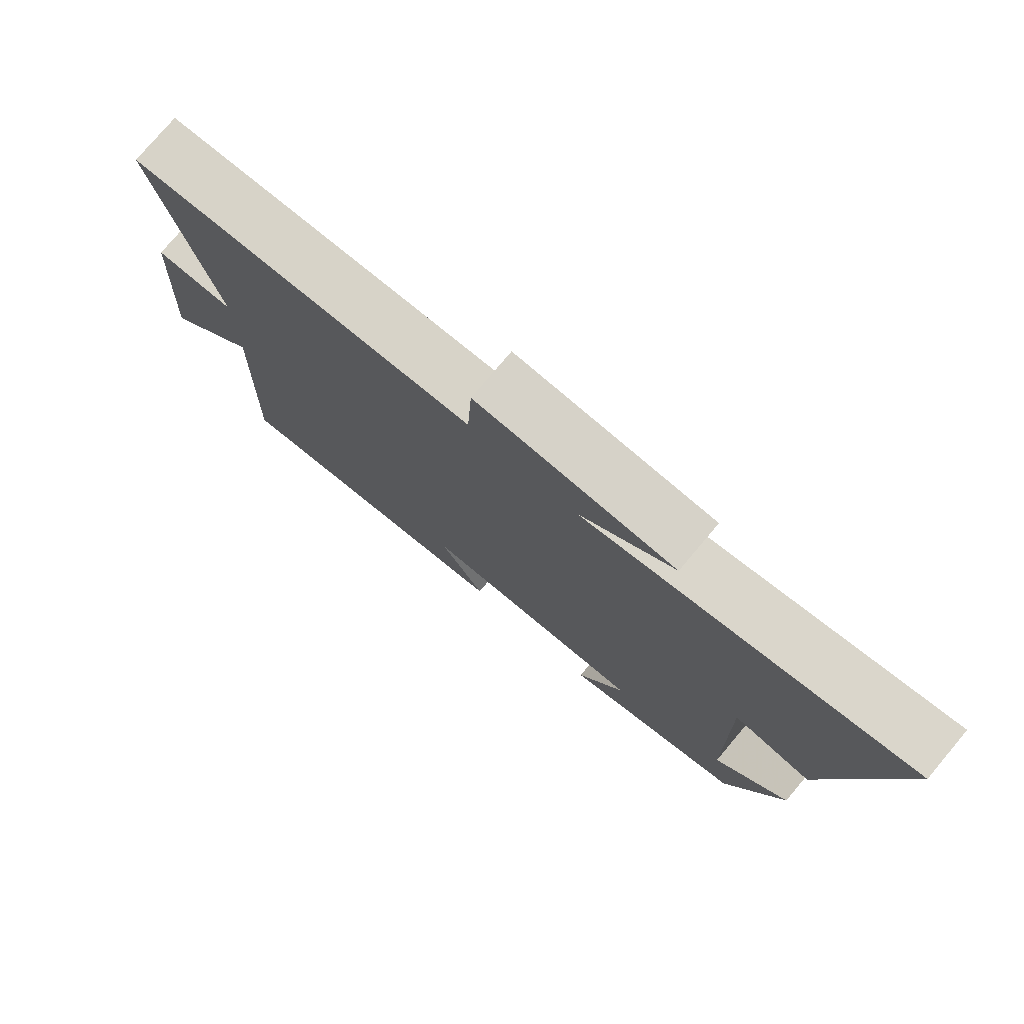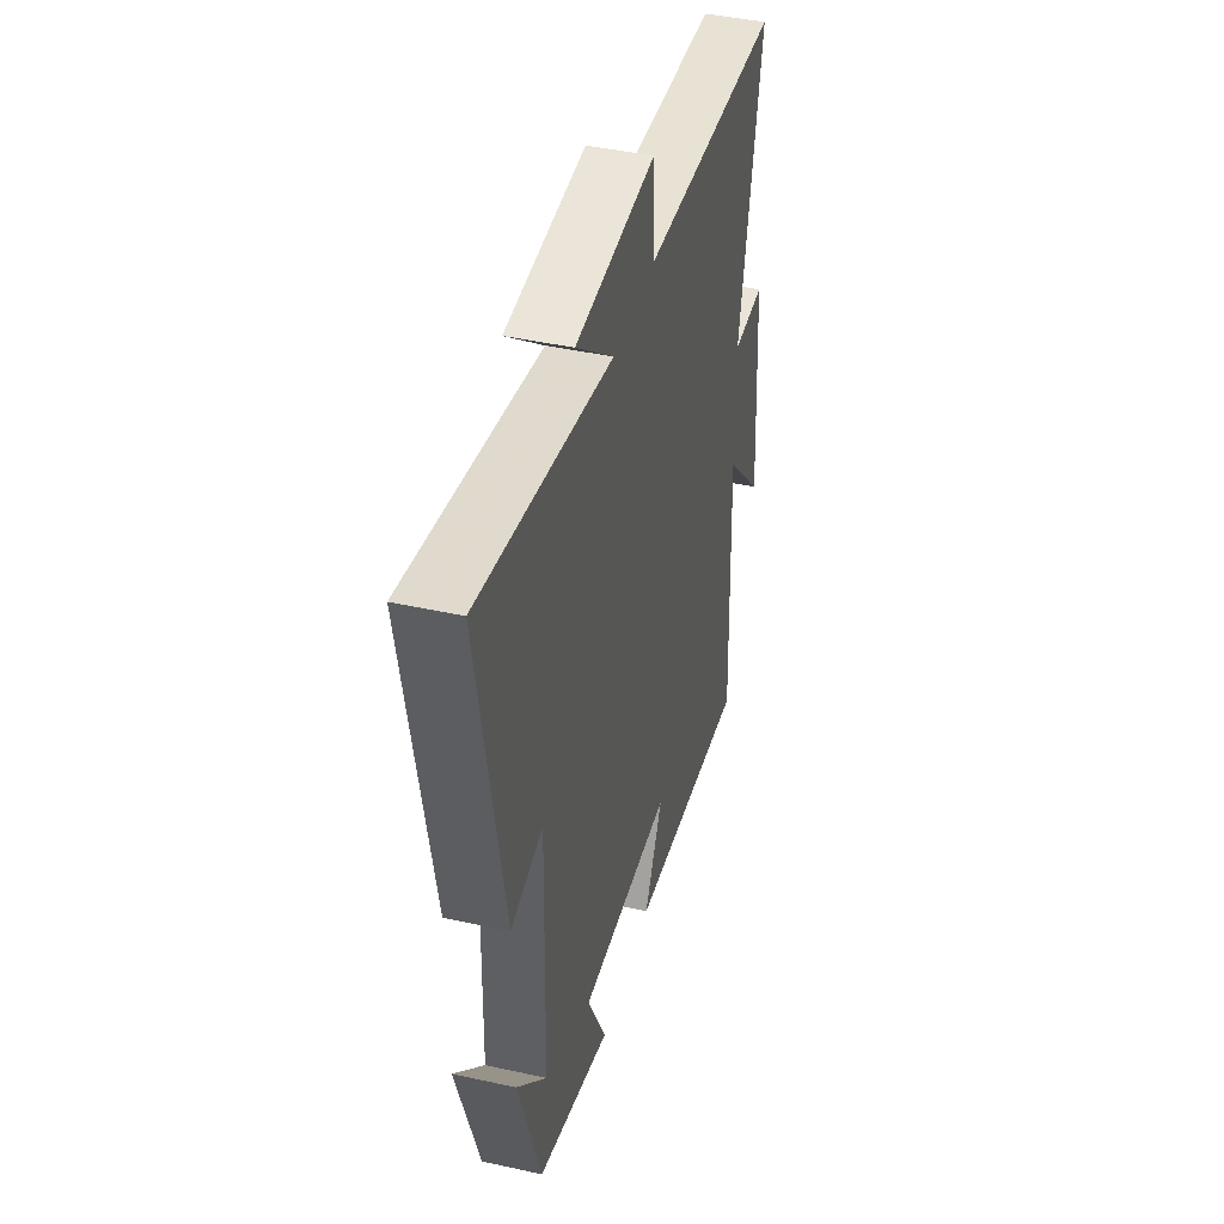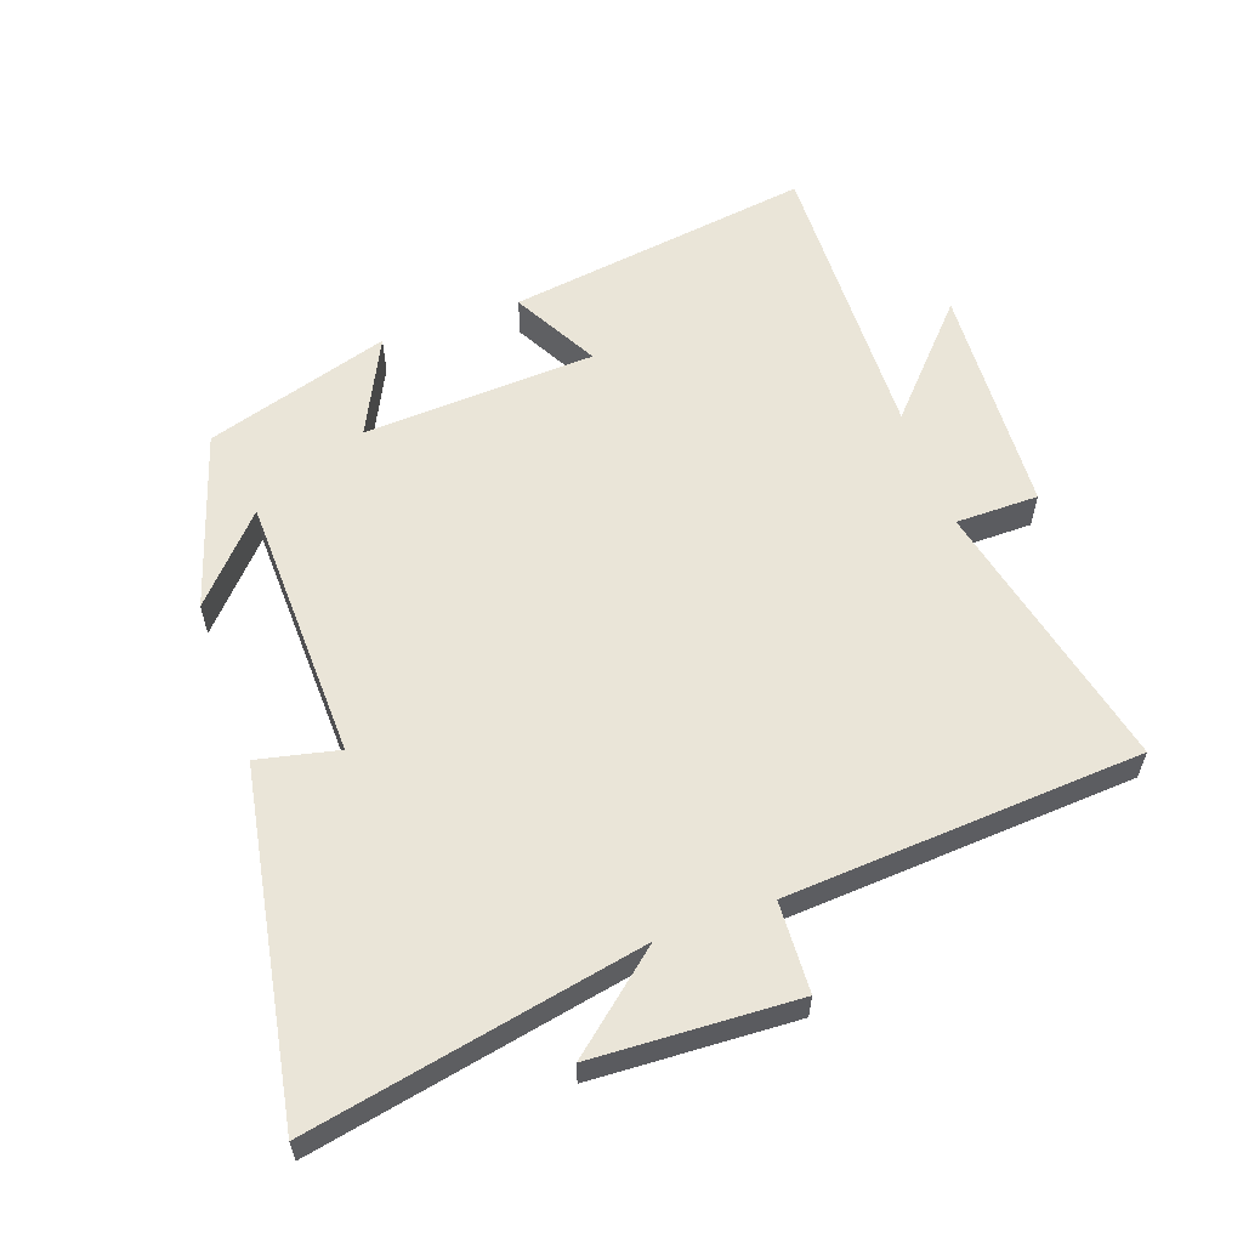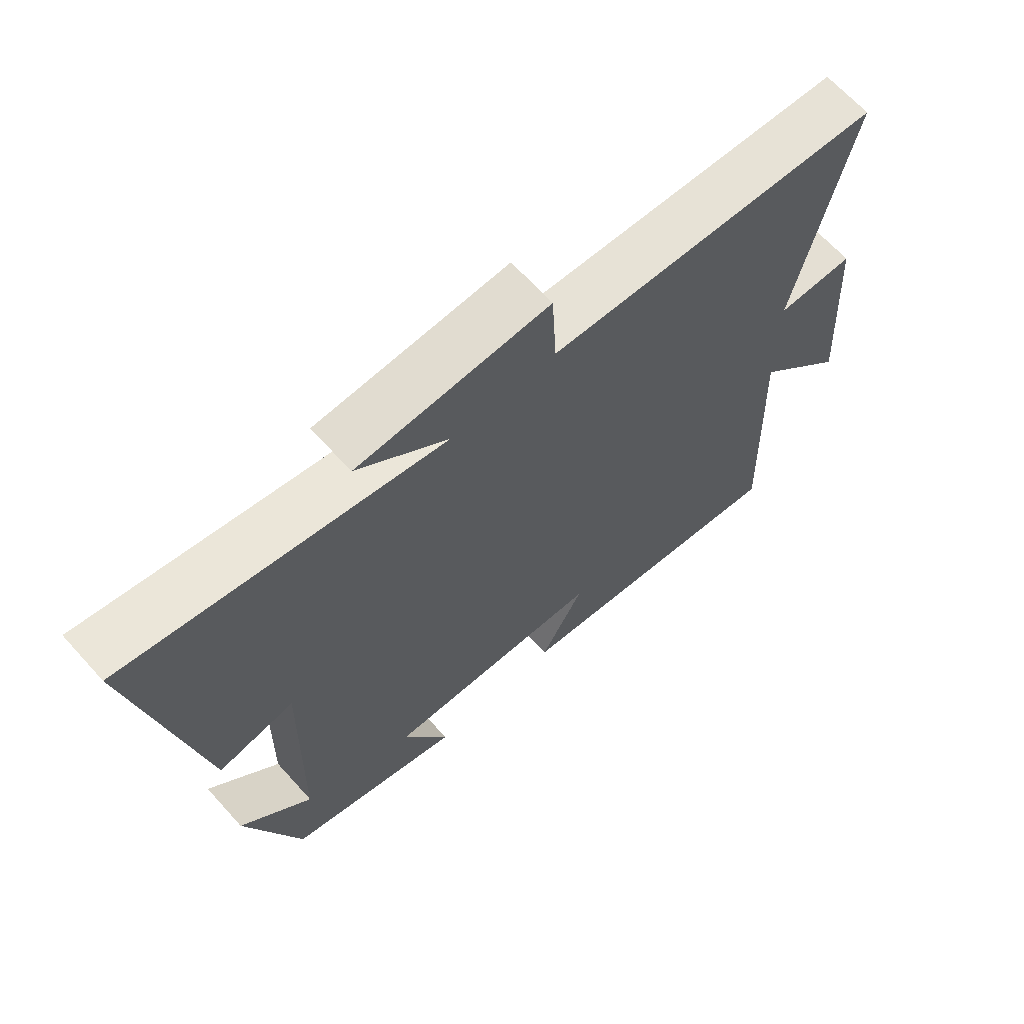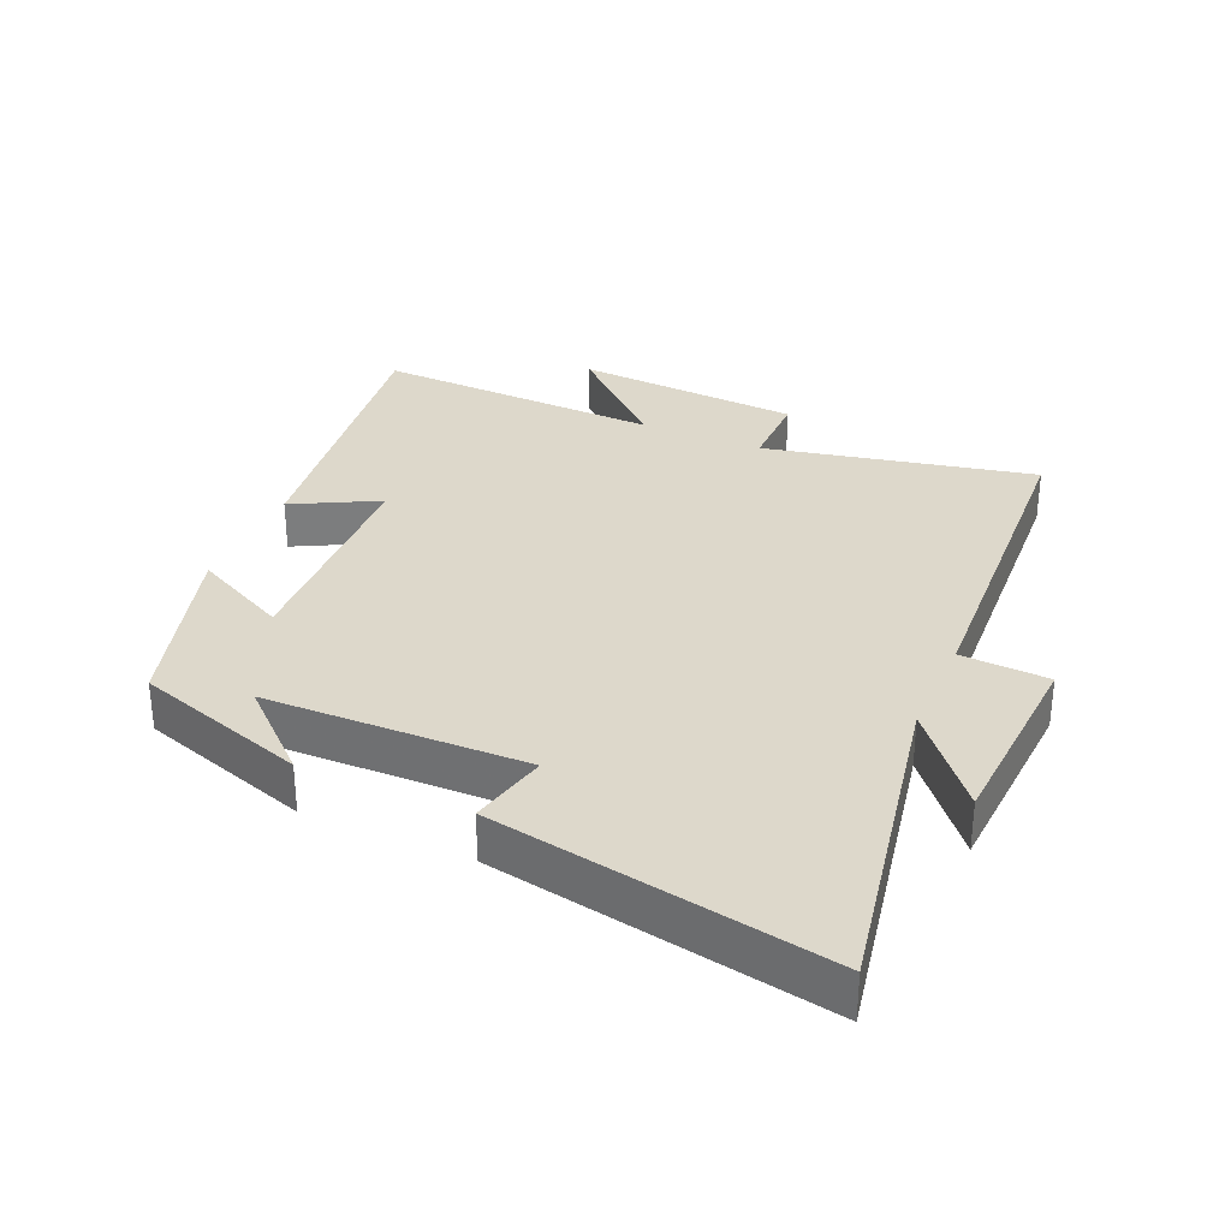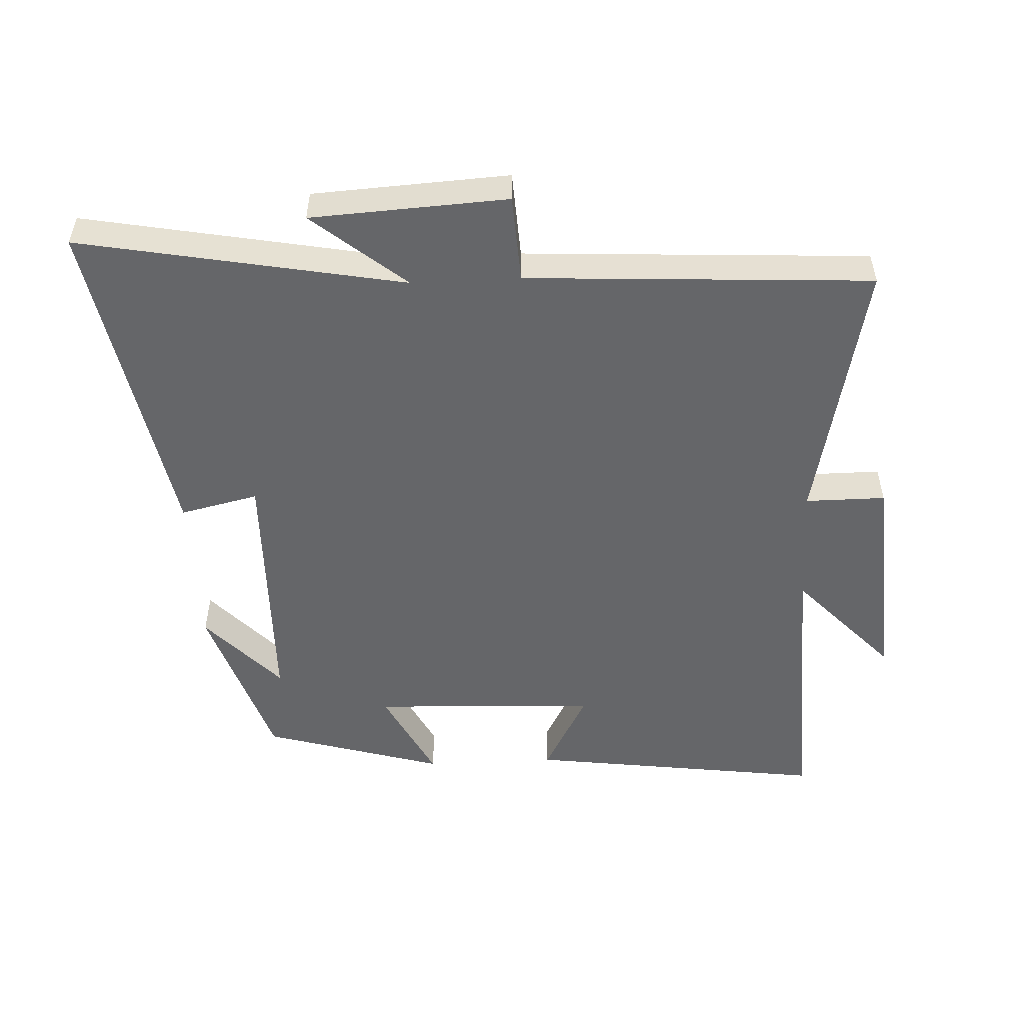
<metadata>
{"format":"obj","ext":"obj","renderer":"f3d","projection":"perspective","resolution":1024,"background":"white","views":[{"elev":77.1,"azim":-139.9,"up":"+Z"},{"elev":42.9,"azim":-75.3,"up":"+Z"},{"elev":58.8,"azim":-19.9,"up":"+Y"},{"elev":66.4,"azim":-42.1,"up":"+Z"},{"elev":31.4,"azim":-66.2,"up":"+Y"},{"elev":-51.8,"azim":2.9,"up":"+Y"}]}
</metadata>
<code>
v -0.592 0.07 0.594
v -0.101 0.07 0.5
v -0.242 0.07 0.617
v 0.056 0.07 0.633
v 0.063 0.07 0.5
v 0.587 0.07 0.469
v 0.5 0.07 0.061
v 0.622 0.07 0.061
v 0.644 0.07 -0.283
v 0.5 0.07 -0.127
v 0.515 0.07 -0.563
v 0.062 0.07 -0.5
v 0.13 0.07 -0.372
v -0.214 0.07 -0.356
v -0.142 0.07 -0.5
v -0.416 0.07 -0.418
v -0.5 0.07 -0.158
v -0.389 0.07 -0.279
v -0.381 0.07 0.115
v -0.5 0.07 0.088
v -0.592 0 0.594
v -0.101 0 0.5
v -0.242 0 0.617
v 0.056 0 0.633
v 0.063 0 0.5
v 0.587 0 0.469
v 0.5 0 0.061
v 0.622 0 0.061
v 0.644 0 -0.283
v 0.5 0 -0.127
v 0.515 0 -0.563
v 0.062 0 -0.5
v 0.13 0 -0.372
v -0.214 0 -0.356
v -0.142 0 -0.5
v -0.416 0 -0.418
v -0.5 0 -0.158
v -0.389 0 -0.279
v -0.381 0 0.115
v -0.5 0 0.088
f 19 20 1 2
f 18 19 2
f 16 17 18
f 14 15 16 18
f 13 14 18 2
f 10 11 12 13
f 10 13 2
f 7 8 9 10
f 7 10 2
f 5 6 7 2
f 2 3 4 5
f 22 21 40 39
f 22 39 38
f 38 37 36
f 38 36 35 34
f 22 38 34 33
f 33 32 31 30
f 22 33 30
f 30 29 28 27
f 22 30 27
f 22 27 26 25
f 25 24 23 22
f 1 21 22 2
f 2 22 23 3
f 3 23 24 4
f 4 24 25 5
f 5 25 26 6
f 6 26 27 7
f 7 27 28 8
f 8 28 29 9
f 9 29 30 10
f 10 30 31 11
f 11 31 32 12
f 12 32 33 13
f 13 33 34 14
f 14 34 35 15
f 15 35 36 16
f 16 36 37 17
f 17 37 38 18
f 18 38 39 19
f 19 39 40 20
f 20 40 21 1

</code>
